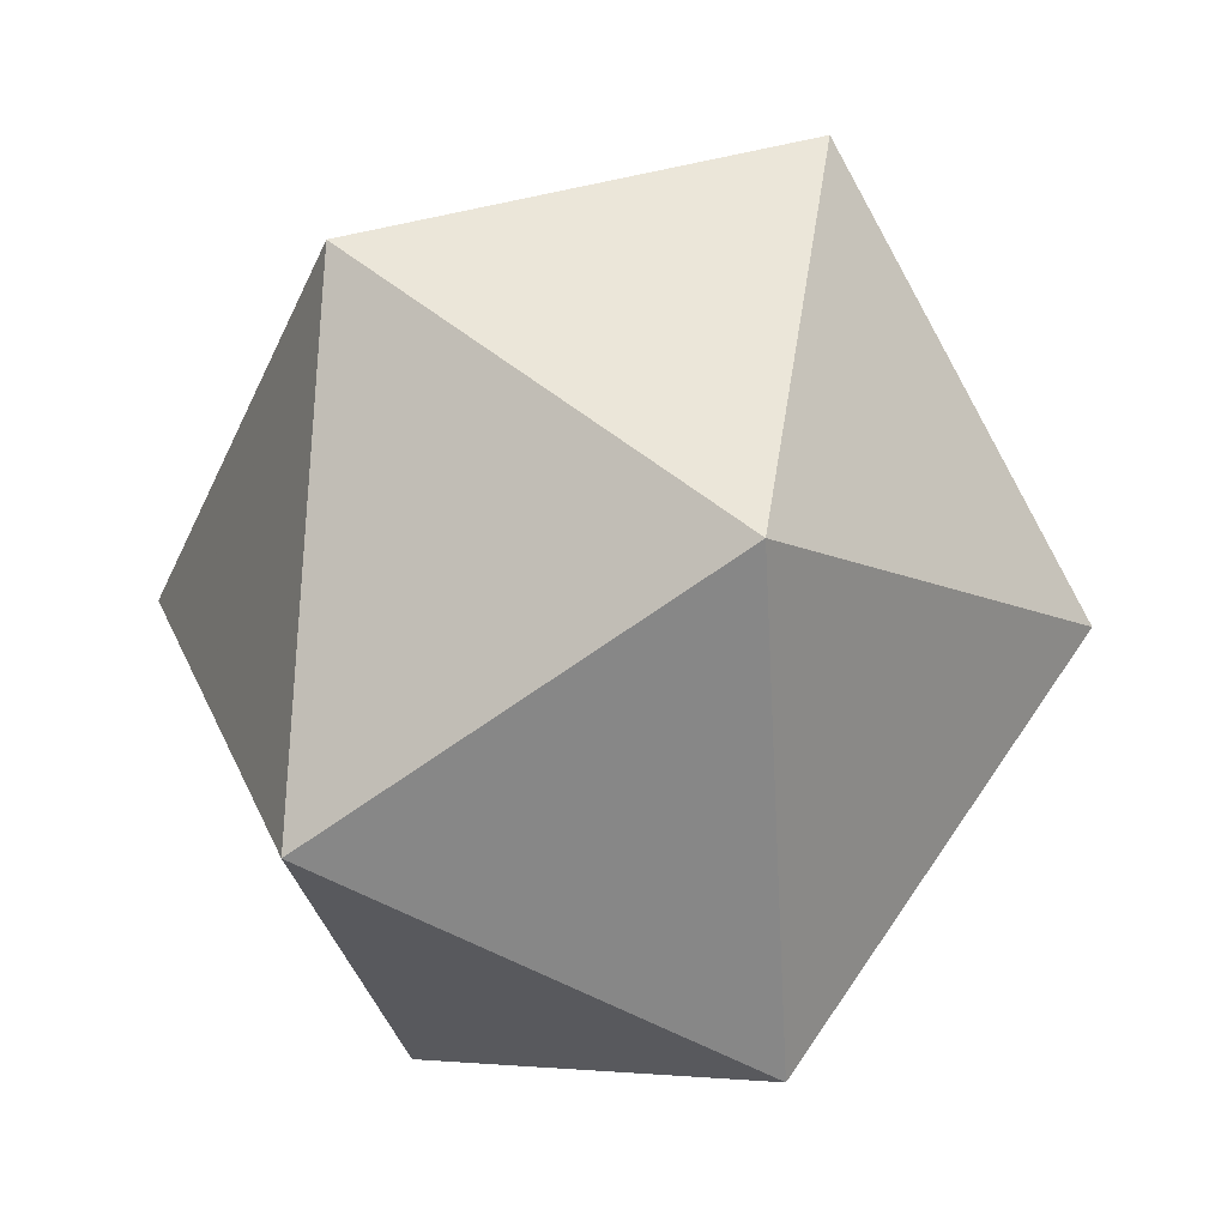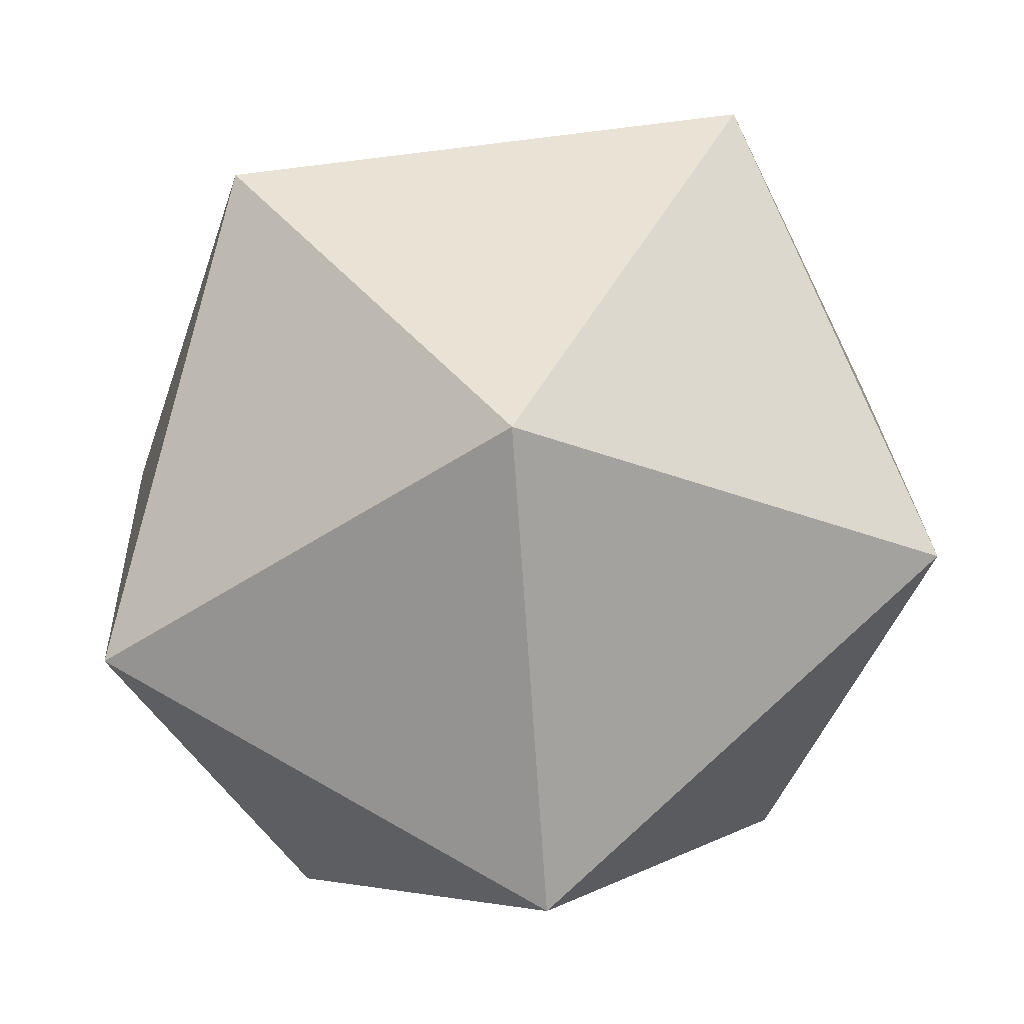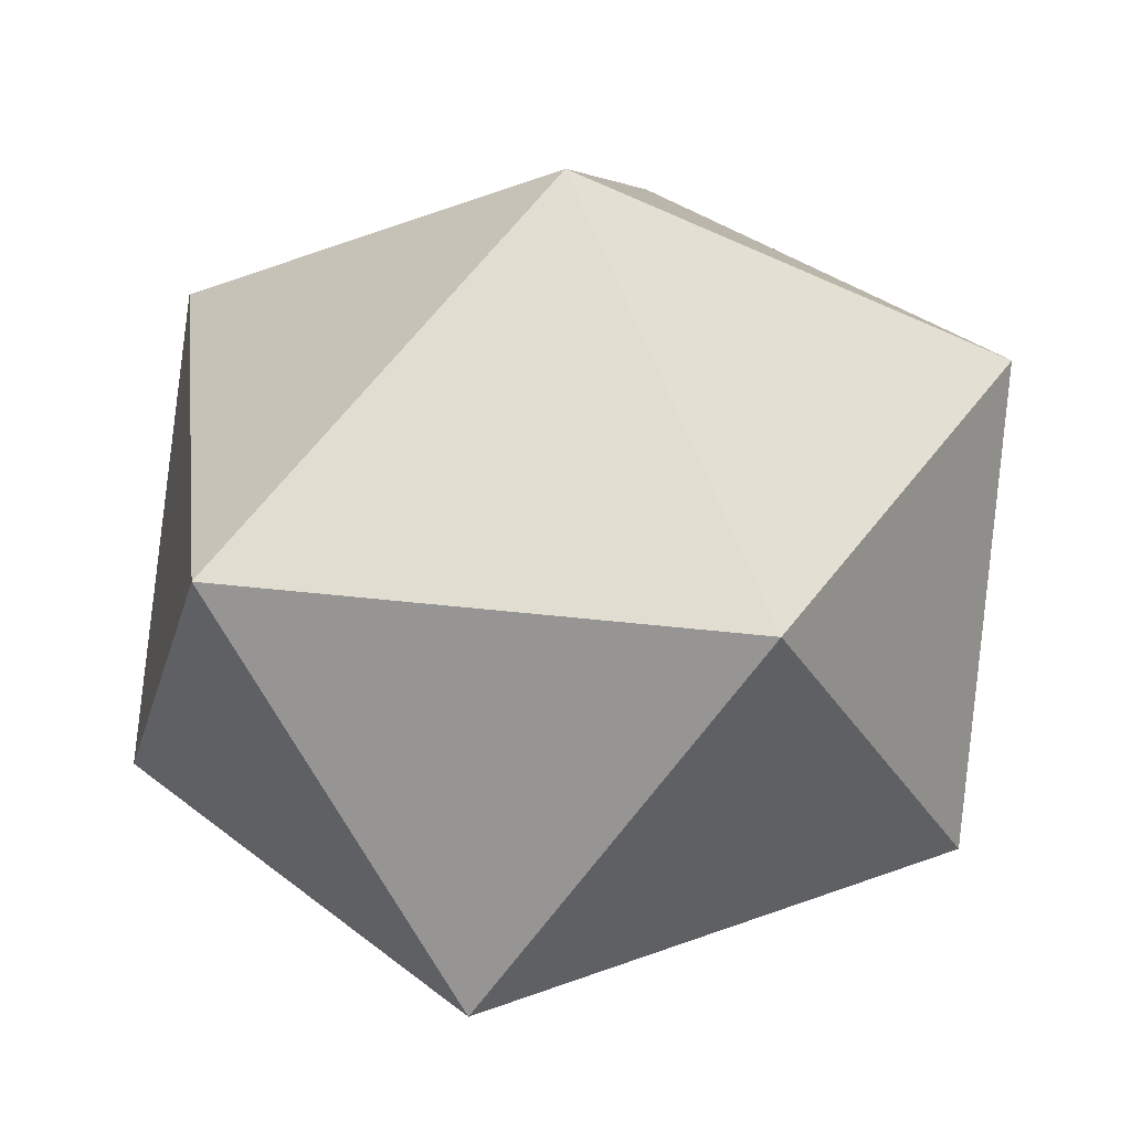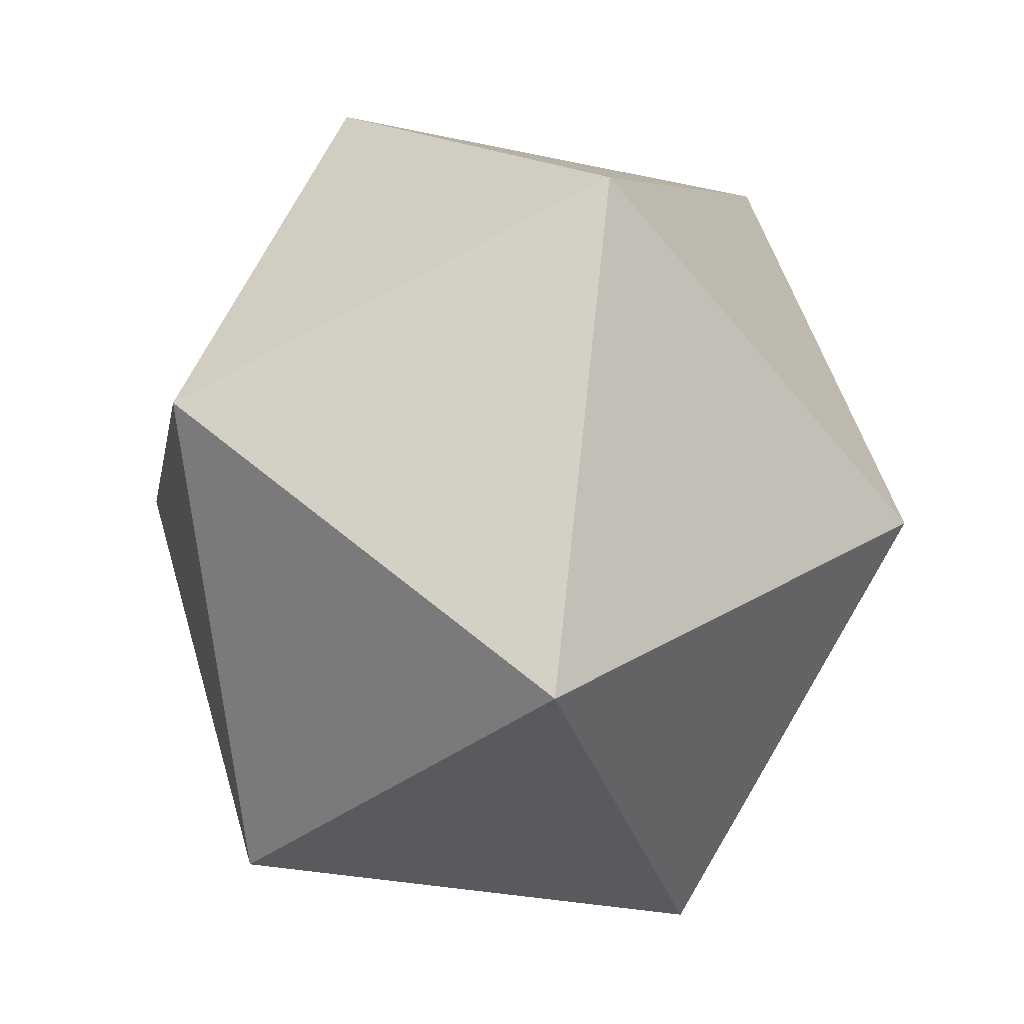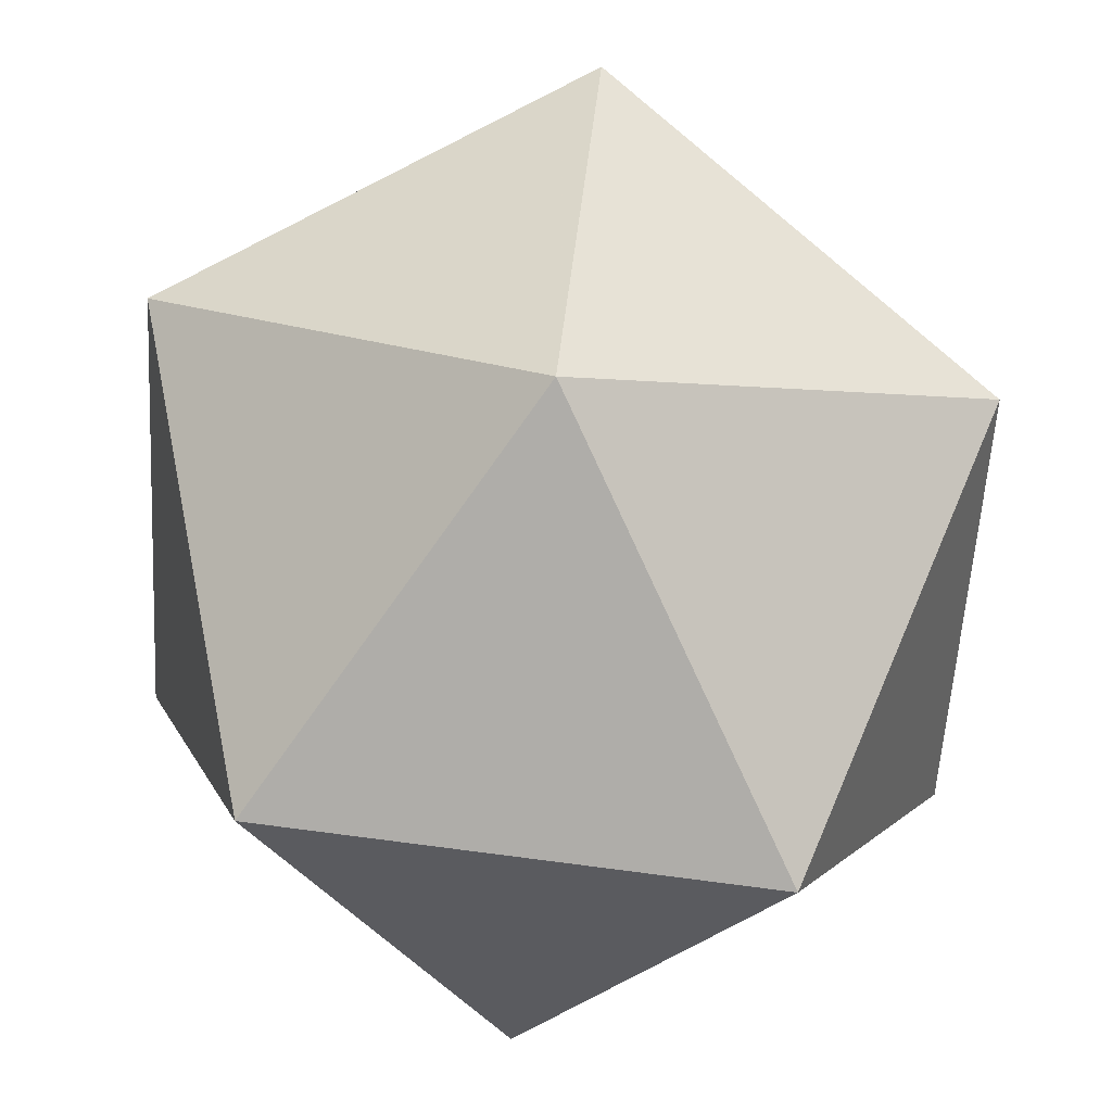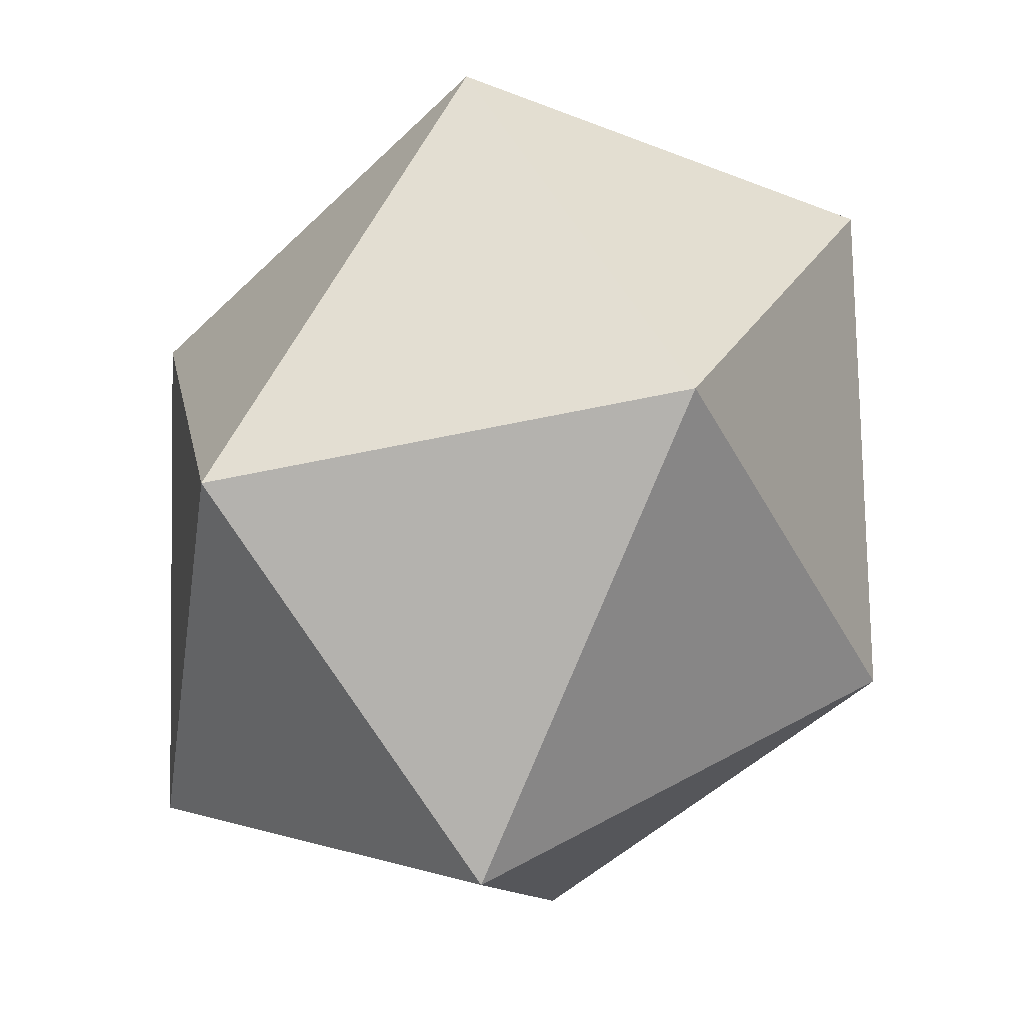
<metadata>
{"format":"obj","ext":"obj","renderer":"f3d","projection":"perspective","resolution":1024,"background":"white","views":[{"elev":9.3,"azim":99.9,"up":"+Y"},{"elev":79.4,"azim":138.1,"up":"+Z"},{"elev":33.5,"azim":118.3,"up":"+Z"},{"elev":4.7,"azim":-70.7,"up":"+Y"},{"elev":68.9,"azim":-101.4,"up":"+Z"},{"elev":63.1,"azim":117.7,"up":"+Y"}]}
</metadata>
<code>
o obj_0
v 5.41 		-13.49 		11.62
v 7.91 		-11.77 		11.62
v 5.41 		-10.99 		13
v 3.865 		-8.971 		11.62
v 2.91 		-11.77 		11.62
v 5.41 		-10.99 		8
v 2.91 		-10.22 		9.382
v 6.955 		-8.971 		11.62
v 5.41 		-8.493 		9.382
v 6.955 		-13.02 		9.382
v 7.91 		-10.22 		9.382
v 3.865 		-13.02 		9.382
g group_0_15277357
f 1 2 3
f 4 5 3
f 6 7 9
f 5 1 3
f 8 4 3
f 9 11 6
f 10 12 6
f 2 8 3
f 11 10 6
f 5 7 12
f 12 7 6
f 5 4 7
f 12 1 5
f 4 9 7
f 2 10 11
f 4 8 9
f 8 11 9
f 2 1 10
f 8 2 11
f 1 12 10

</code>
